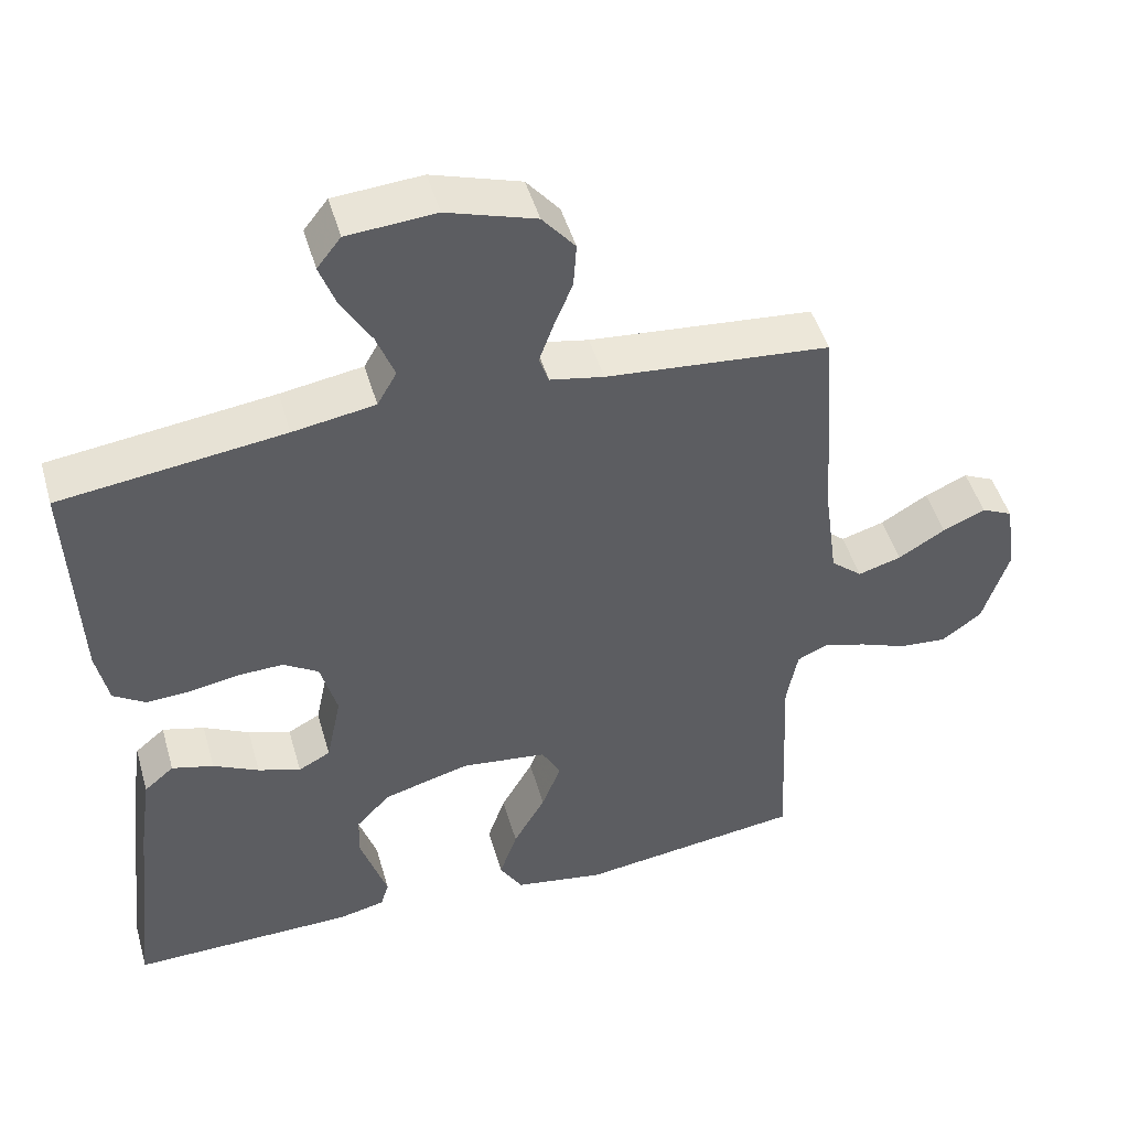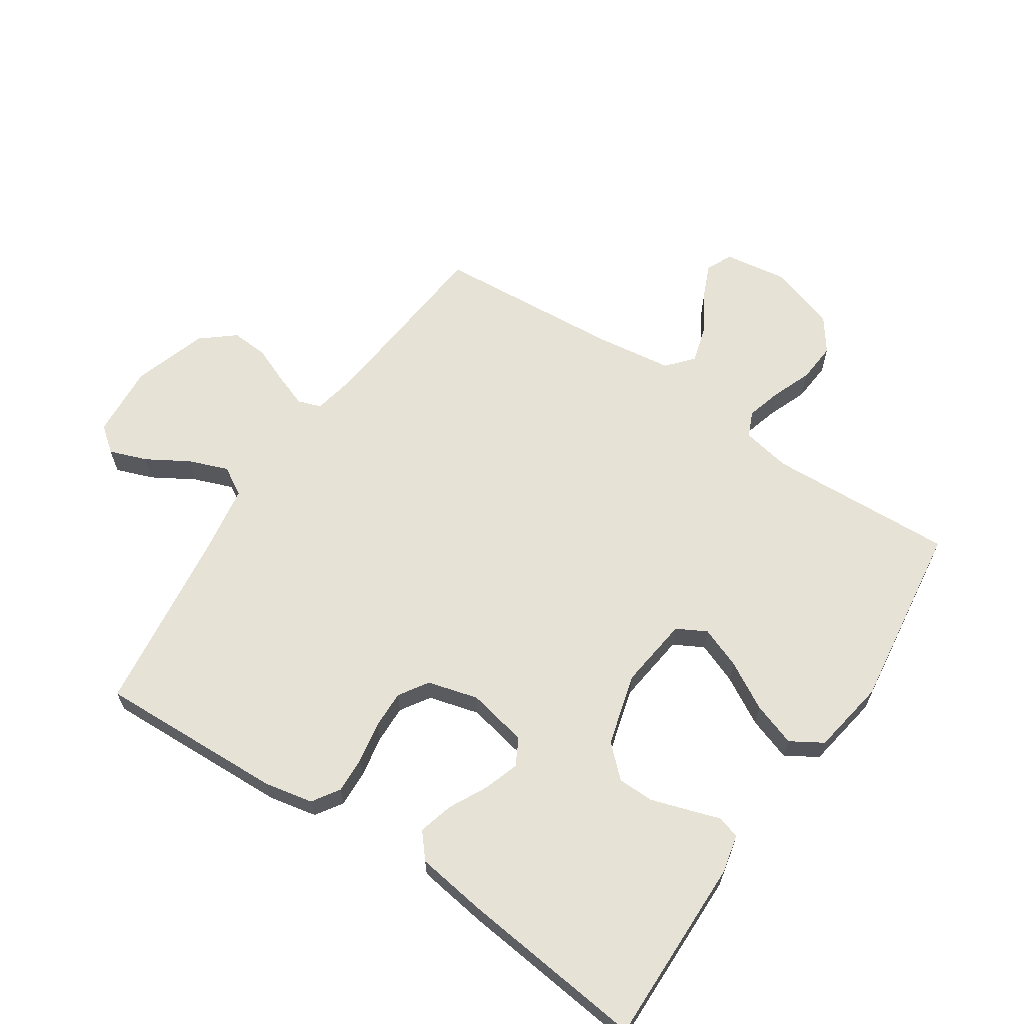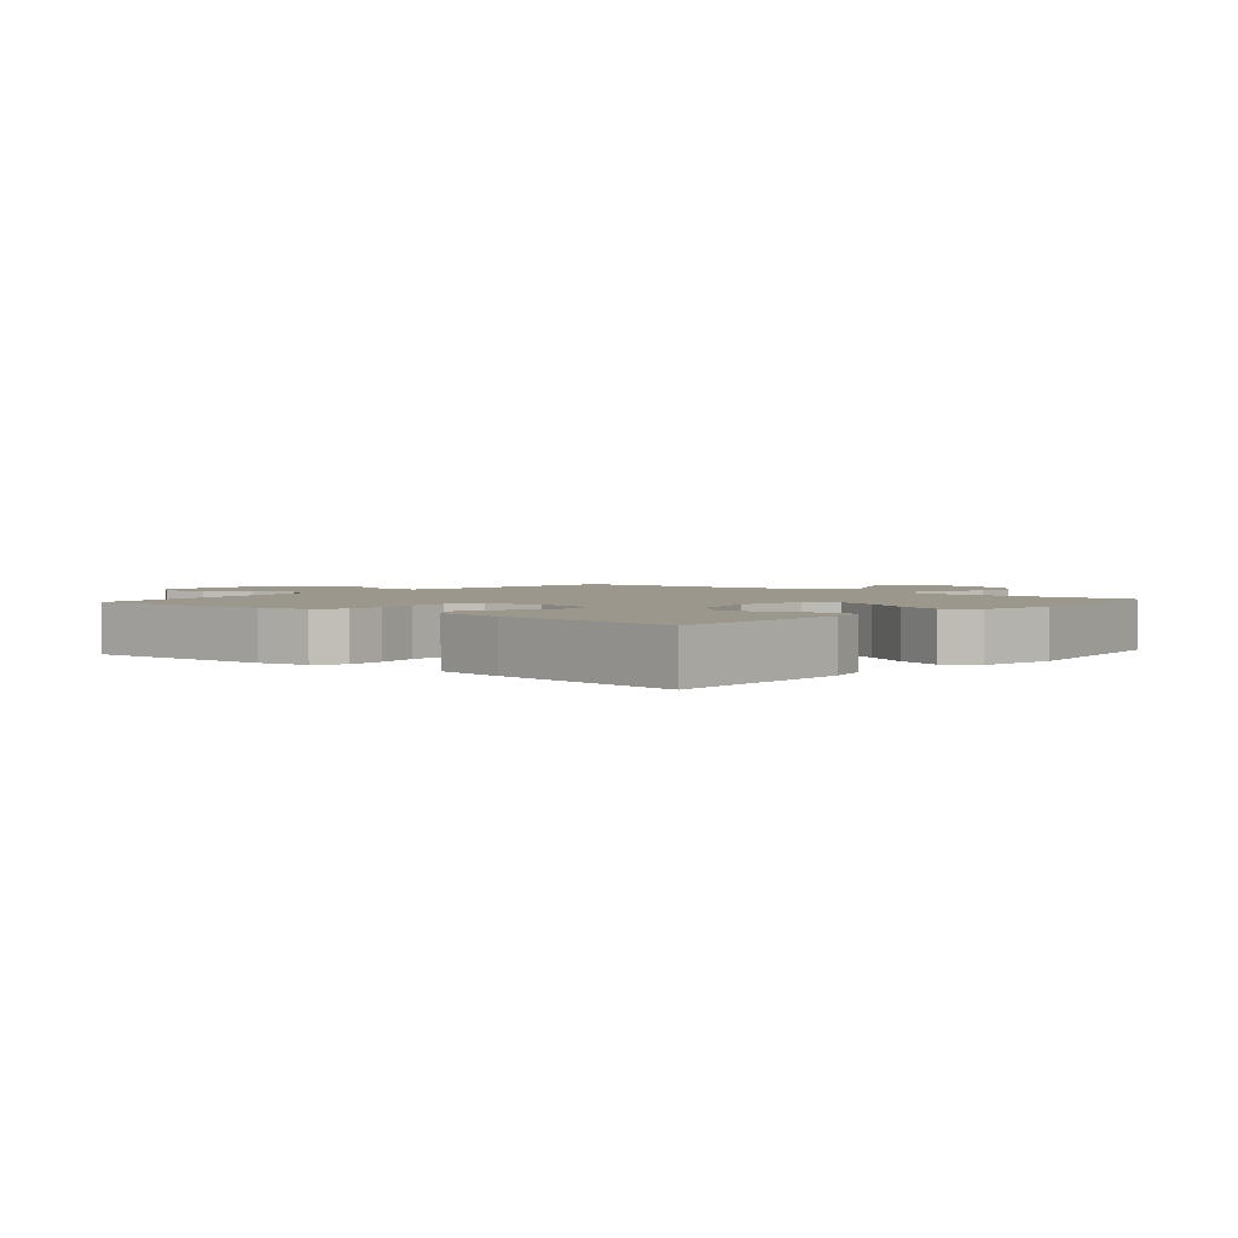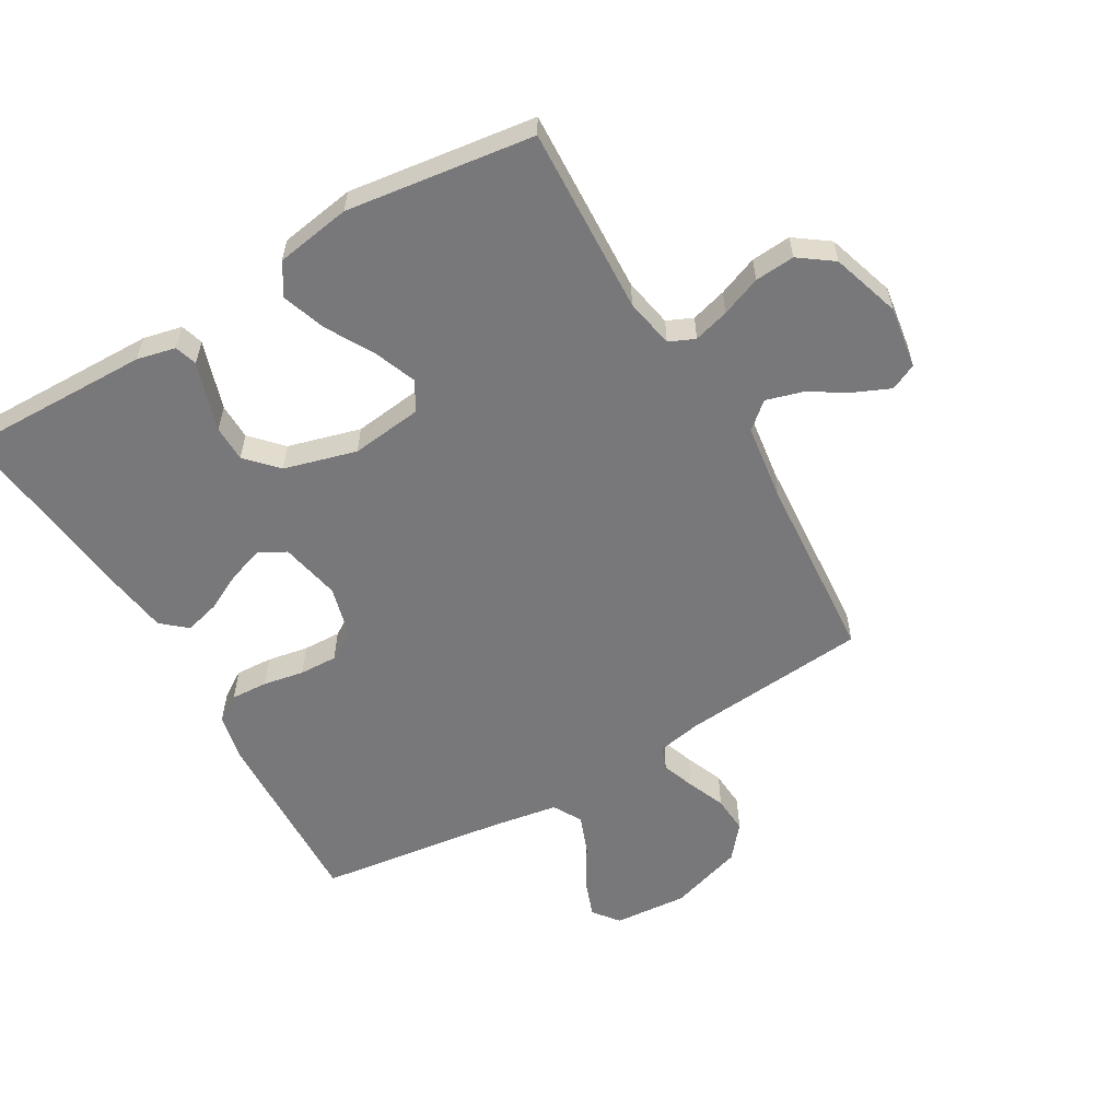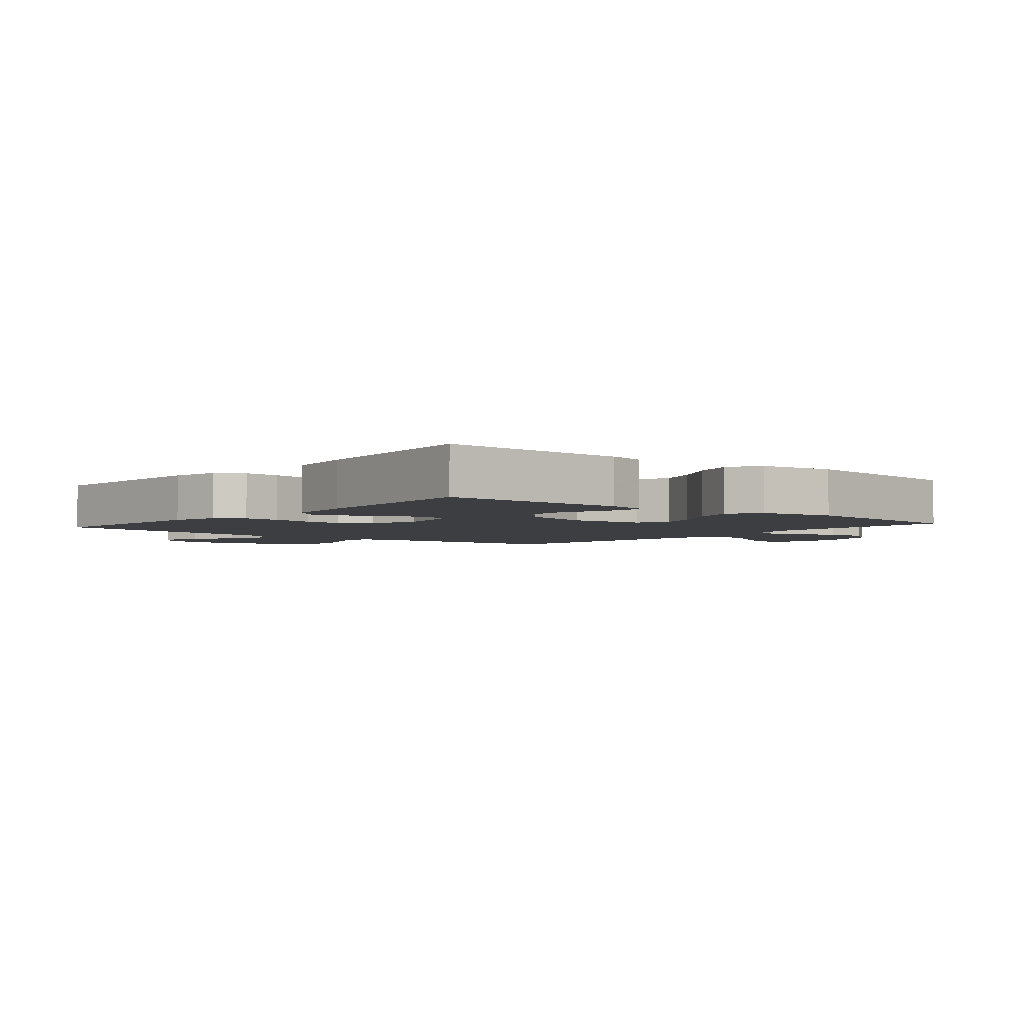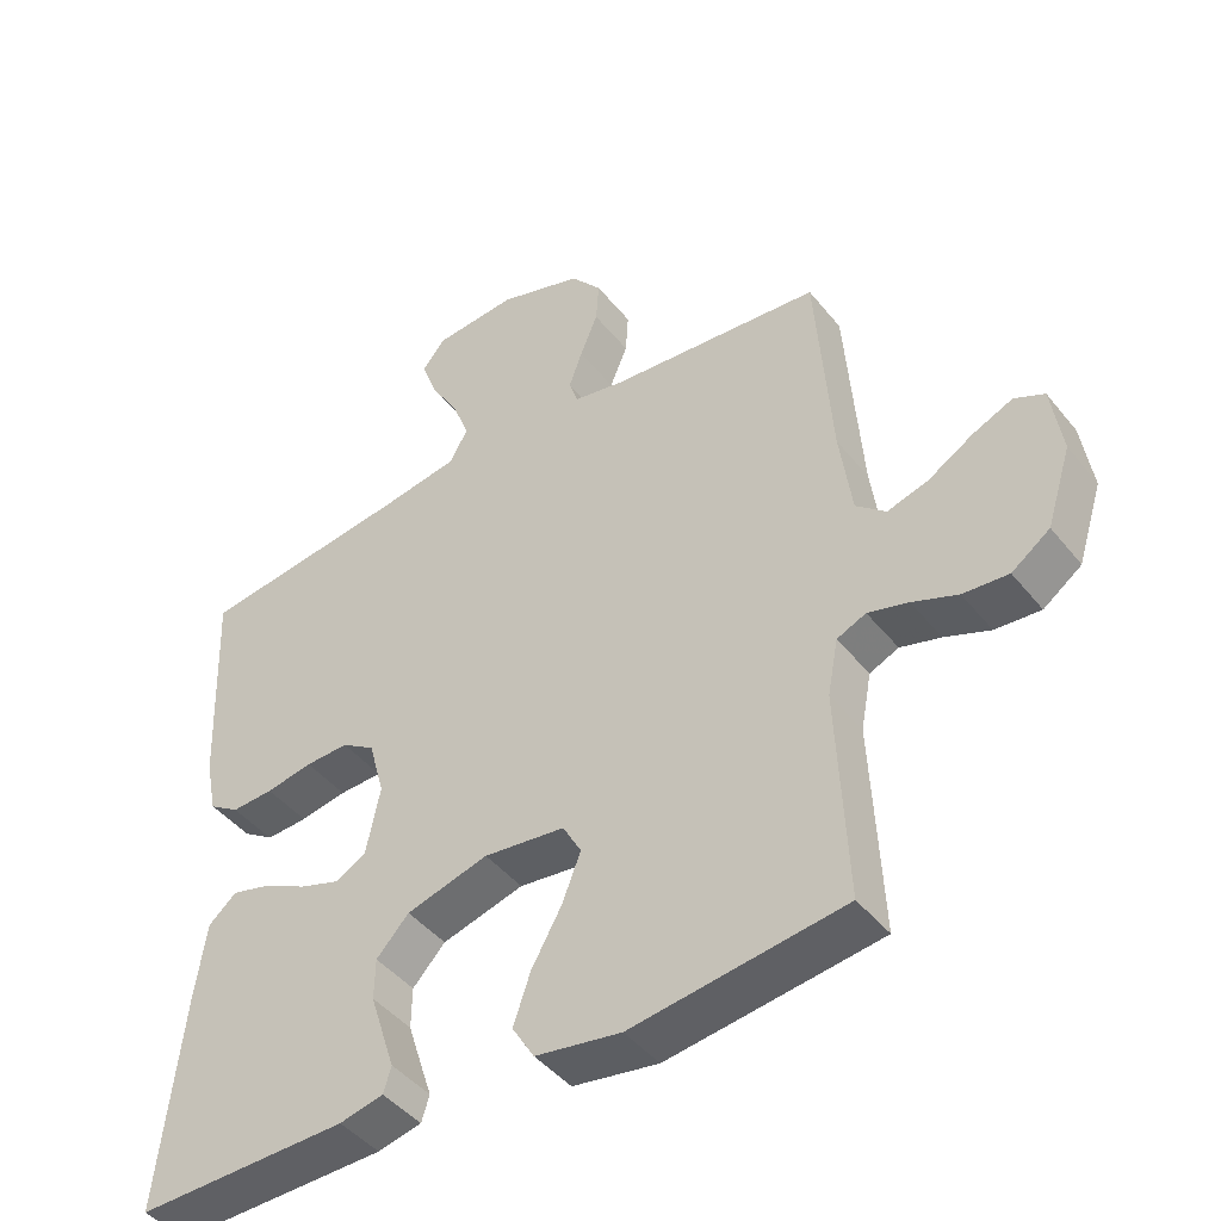
<metadata>
{"format":"obj","ext":"obj","renderer":"f3d","projection":"perspective","resolution":1024,"background":"white","views":[{"elev":48.0,"azim":164.1,"up":"+Z"},{"elev":63.9,"azim":123.8,"up":"+Y"},{"elev":2.6,"azim":130.7,"up":"+Y"},{"elev":-57.5,"azim":-149.8,"up":"+Y"},{"elev":-3.4,"azim":139.8,"up":"+Y"},{"elev":-44.6,"azim":-144.0,"up":"+Z"}]}
</metadata>
<code>
v 0.5 0.07 -0.5
v 0.2 0.07 -0.495
v 0.138 0.07 -0.481
v 0.127 0.07 -0.445
v 0.144 0.07 -0.393
v 0.163 0.07 -0.334
v 0.162 0.07 -0.276
v 0.116 0.07 -0.227
v 0 0.07 -0.195
v -0.115 0.07 -0.209
v -0.141 0.07 -0.256
v -0.115 0.07 -0.323
v -0.072 0.07 -0.399
v -0.048 0.07 -0.469
v -0.079 0.07 -0.52
v -0.2 0.07 -0.54
v -0.5 0.07 -0.5
v -0.486 0.07 -0.2
v -0.501 0.07 -0.121
v -0.542 0.07 -0.103
v -0.599 0.07 -0.119
v -0.663 0.07 -0.144
v -0.727 0.07 -0.149
v -0.781 0.07 -0.11
v -0.816 0.07 0
v -0.801 0.07 0.1
v -0.759 0.07 0.12
v -0.702 0.07 0.095
v -0.639 0.07 0.057
v -0.581 0.07 0.04
v -0.539 0.07 0.076
v -0.522 0.07 0.2
v -0.5 0.07 0.5
v -0.2 0.07 0.527
v -0.128 0.07 0.541
v -0.115 0.07 0.578
v -0.134 0.07 0.631
v -0.159 0.07 0.692
v -0.163 0.07 0.752
v -0.119 0.07 0.805
v 0 0.07 0.843
v 0.118 0.07 0.834
v 0.15 0.07 0.793
v 0.128 0.07 0.733
v 0.088 0.07 0.666
v 0.064 0.07 0.603
v 0.09 0.07 0.557
v 0.2 0.07 0.539
v 0.5 0.07 0.5
v 0.488 0.07 0.2
v 0.472 0.07 0.122
v 0.429 0.07 0.094
v 0.37 0.07 0.097
v 0.304 0.07 0.109
v 0.243 0.07 0.111
v 0.196 0.07 0.081
v 0.174 0.07 0
v 0.194 0.07 -0.097
v 0.237 0.07 -0.12
v 0.294 0.07 -0.101
v 0.355 0.07 -0.07
v 0.411 0.07 -0.055
v 0.451 0.07 -0.089
v 0.467 0.07 -0.2
v 0.5 0 -0.5
v 0.2 0 -0.495
v 0.138 0 -0.481
v 0.127 0 -0.445
v 0.144 0 -0.393
v 0.163 0 -0.334
v 0.162 0 -0.276
v 0.116 0 -0.227
v 0 0 -0.195
v -0.115 0 -0.209
v -0.141 0 -0.256
v -0.115 0 -0.323
v -0.072 0 -0.399
v -0.048 0 -0.469
v -0.079 0 -0.52
v -0.2 0 -0.54
v -0.5 0 -0.5
v -0.486 0 -0.2
v -0.501 0 -0.121
v -0.542 0 -0.103
v -0.599 0 -0.119
v -0.663 0 -0.144
v -0.727 0 -0.149
v -0.781 0 -0.11
v -0.816 0 0
v -0.801 0 0.1
v -0.759 0 0.12
v -0.702 0 0.095
v -0.639 0 0.057
v -0.581 0 0.04
v -0.539 0 0.076
v -0.522 0 0.2
v -0.5 0 0.5
v -0.2 0 0.527
v -0.128 0 0.541
v -0.115 0 0.578
v -0.134 0 0.631
v -0.159 0 0.692
v -0.163 0 0.752
v -0.119 0 0.805
v 0 0 0.843
v 0.118 0 0.834
v 0.15 0 0.793
v 0.128 0 0.733
v 0.088 0 0.666
v 0.064 0 0.603
v 0.09 0 0.557
v 0.2 0 0.539
v 0.5 0 0.5
v 0.488 0 0.2
v 0.472 0 0.122
v 0.429 0 0.094
v 0.37 0 0.097
v 0.304 0 0.109
v 0.243 0 0.111
v 0.196 0 0.081
v 0.174 0 0
v 0.194 0 -0.097
v 0.237 0 -0.12
v 0.294 0 -0.101
v 0.355 0 -0.07
v 0.411 0 -0.055
v 0.451 0 -0.089
v 0.467 0 -0.2
f 3 4 5
f 2 3 5
f 1 2 5
f 64 1 5
f 63 64 5
f 62 63 5
f 61 62 5
f 60 61 5
f 59 60 5 6
f 58 59 6 7
f 57 58 7 8
f 52 53 54
f 51 52 54
f 50 51 54
f 49 50 54
f 48 49 54
f 47 48 54 55
f 46 47 55 56
f 43 44 45
f 42 43 45
f 41 42 45
f 40 41 45
f 39 40 45
f 38 39 45
f 37 38 45
f 36 37 45 46
f 46 56 57
f 36 46 57
f 35 36 57
f 32 33 34
f 57 8 9
f 35 57 9
f 34 35 9
f 32 34 9
f 31 32 9
f 27 28 29
f 26 27 29
f 25 26 29
f 24 25 29
f 23 24 29
f 22 23 29
f 21 22 29
f 20 21 29 30
f 16 17 18
f 15 16 18
f 14 15 18
f 13 14 18
f 12 13 18
f 11 12 18 19
f 20 30 31
f 19 20 31
f 11 19 31
f 10 11 31
f 9 10 31
f 69 68 67
f 69 67 66
f 69 66 65
f 69 65 128
f 69 128 127
f 69 127 126
f 69 126 125
f 69 125 124
f 70 69 124 123
f 71 70 123 122
f 72 71 122 121
f 118 117 116
f 118 116 115
f 118 115 114
f 118 114 113
f 118 113 112
f 119 118 112 111
f 120 119 111 110
f 109 108 107
f 109 107 106
f 109 106 105
f 109 105 104
f 109 104 103
f 109 103 102
f 109 102 101
f 110 109 101 100
f 121 120 110
f 121 110 100
f 121 100 99
f 98 97 96
f 73 72 121
f 73 121 99
f 73 99 98
f 73 98 96
f 73 96 95
f 93 92 91
f 93 91 90
f 93 90 89
f 93 89 88
f 93 88 87
f 93 87 86
f 93 86 85
f 94 93 85 84
f 82 81 80
f 82 80 79
f 82 79 78
f 82 78 77
f 82 77 76
f 83 82 76 75
f 95 94 84
f 95 84 83
f 95 83 75
f 95 75 74
f 95 74 73
f 1 65 66 2
f 2 66 67 3
f 3 67 68 4
f 4 68 69 5
f 5 69 70 6
f 6 70 71 7
f 7 71 72 8
f 8 72 73 9
f 9 73 74 10
f 10 74 75 11
f 11 75 76 12
f 12 76 77 13
f 13 77 78 14
f 14 78 79 15
f 15 79 80 16
f 16 80 81 17
f 17 81 82 18
f 18 82 83 19
f 19 83 84 20
f 20 84 85 21
f 21 85 86 22
f 22 86 87 23
f 23 87 88 24
f 24 88 89 25
f 25 89 90 26
f 26 90 91 27
f 27 91 92 28
f 28 92 93 29
f 29 93 94 30
f 30 94 95 31
f 31 95 96 32
f 32 96 97 33
f 33 97 98 34
f 34 98 99 35
f 35 99 100 36
f 36 100 101 37
f 37 101 102 38
f 38 102 103 39
f 39 103 104 40
f 40 104 105 41
f 41 105 106 42
f 42 106 107 43
f 43 107 108 44
f 44 108 109 45
f 45 109 110 46
f 46 110 111 47
f 47 111 112 48
f 48 112 113 49
f 49 113 114 50
f 50 114 115 51
f 51 115 116 52
f 52 116 117 53
f 53 117 118 54
f 54 118 119 55
f 55 119 120 56
f 56 120 121 57
f 57 121 122 58
f 58 122 123 59
f 59 123 124 60
f 60 124 125 61
f 61 125 126 62
f 62 126 127 63
f 63 127 128 64
f 64 128 65 1

</code>
